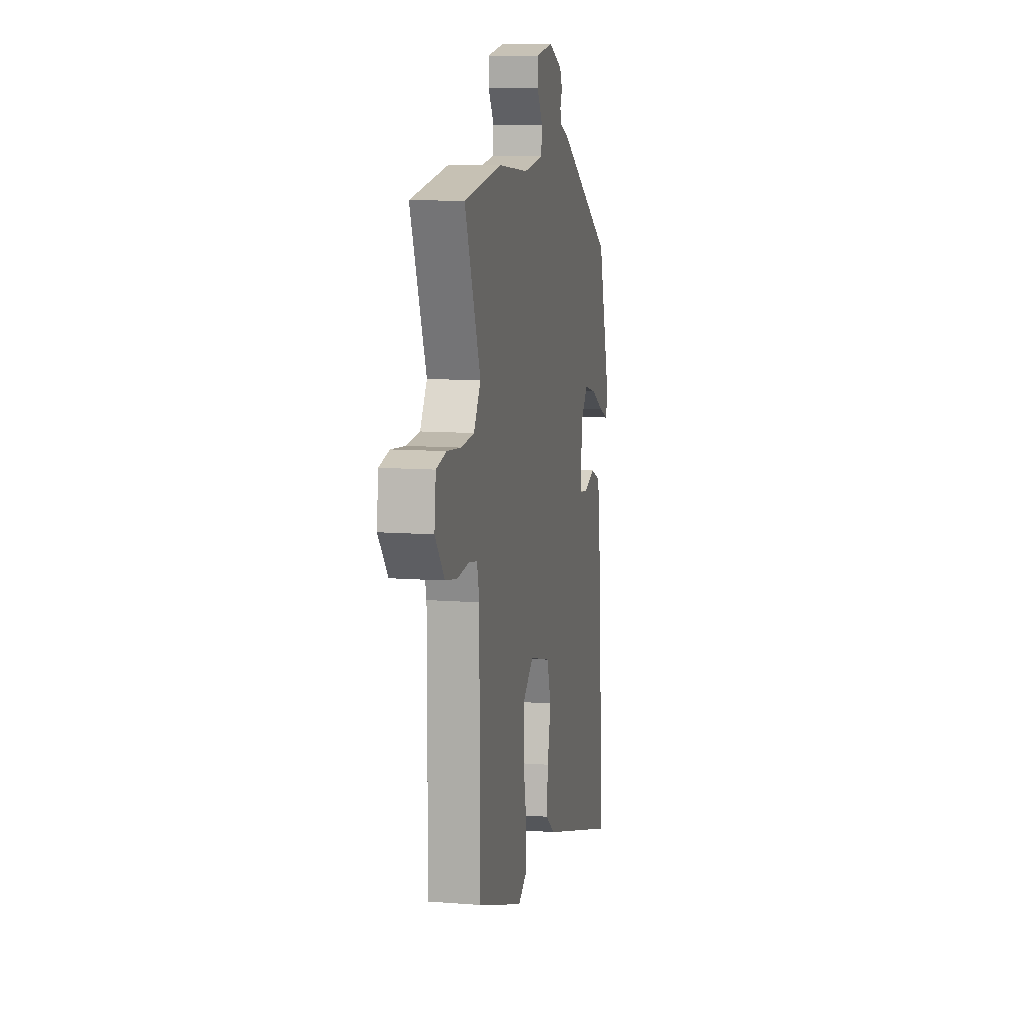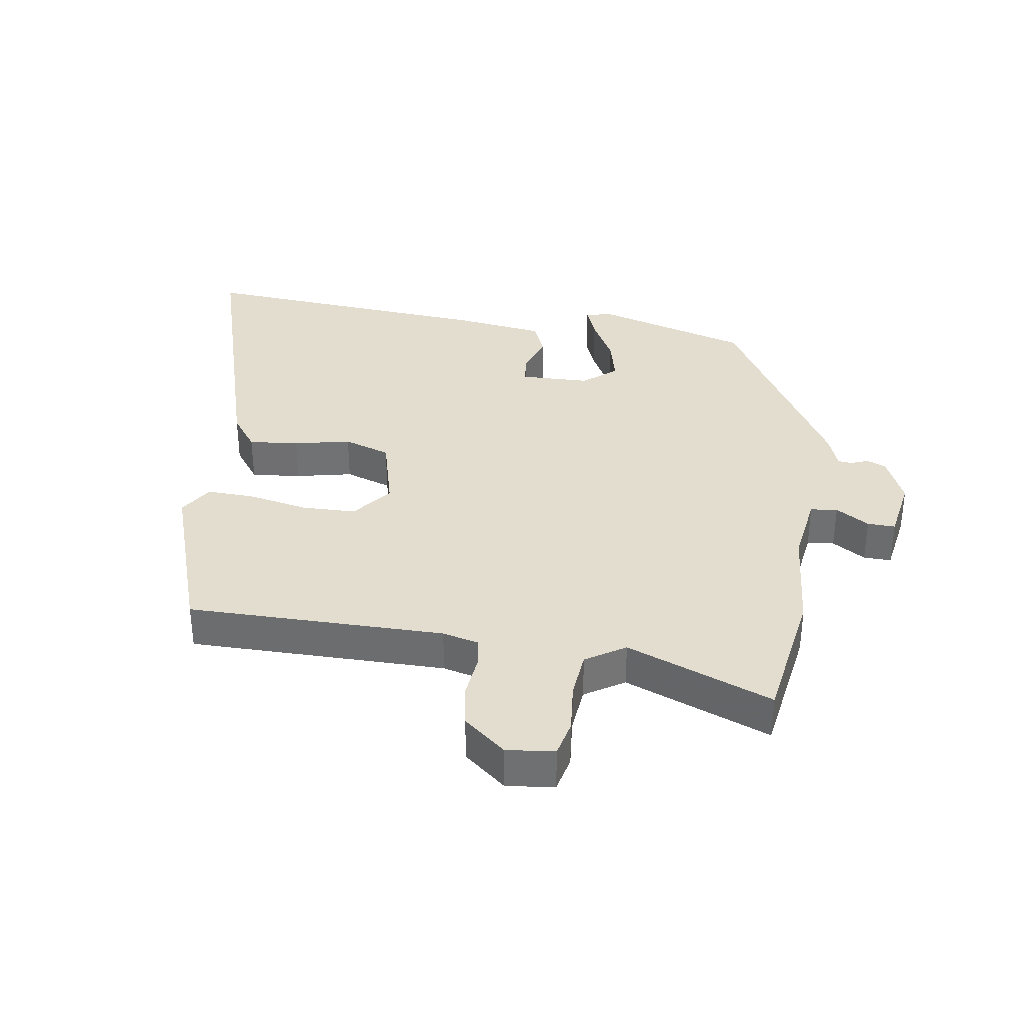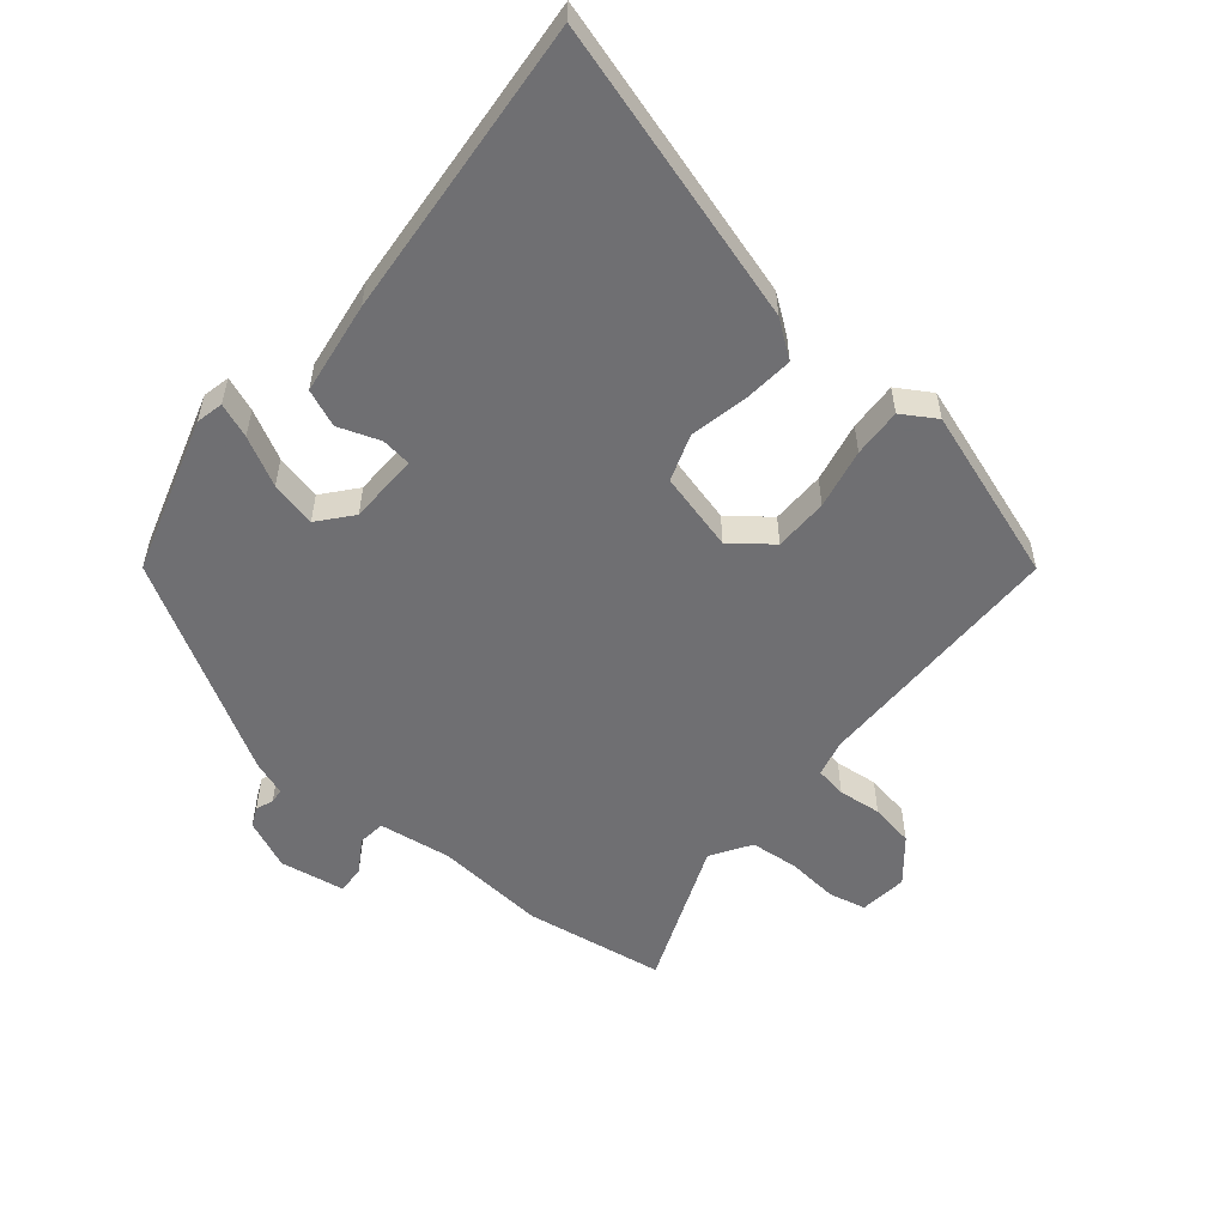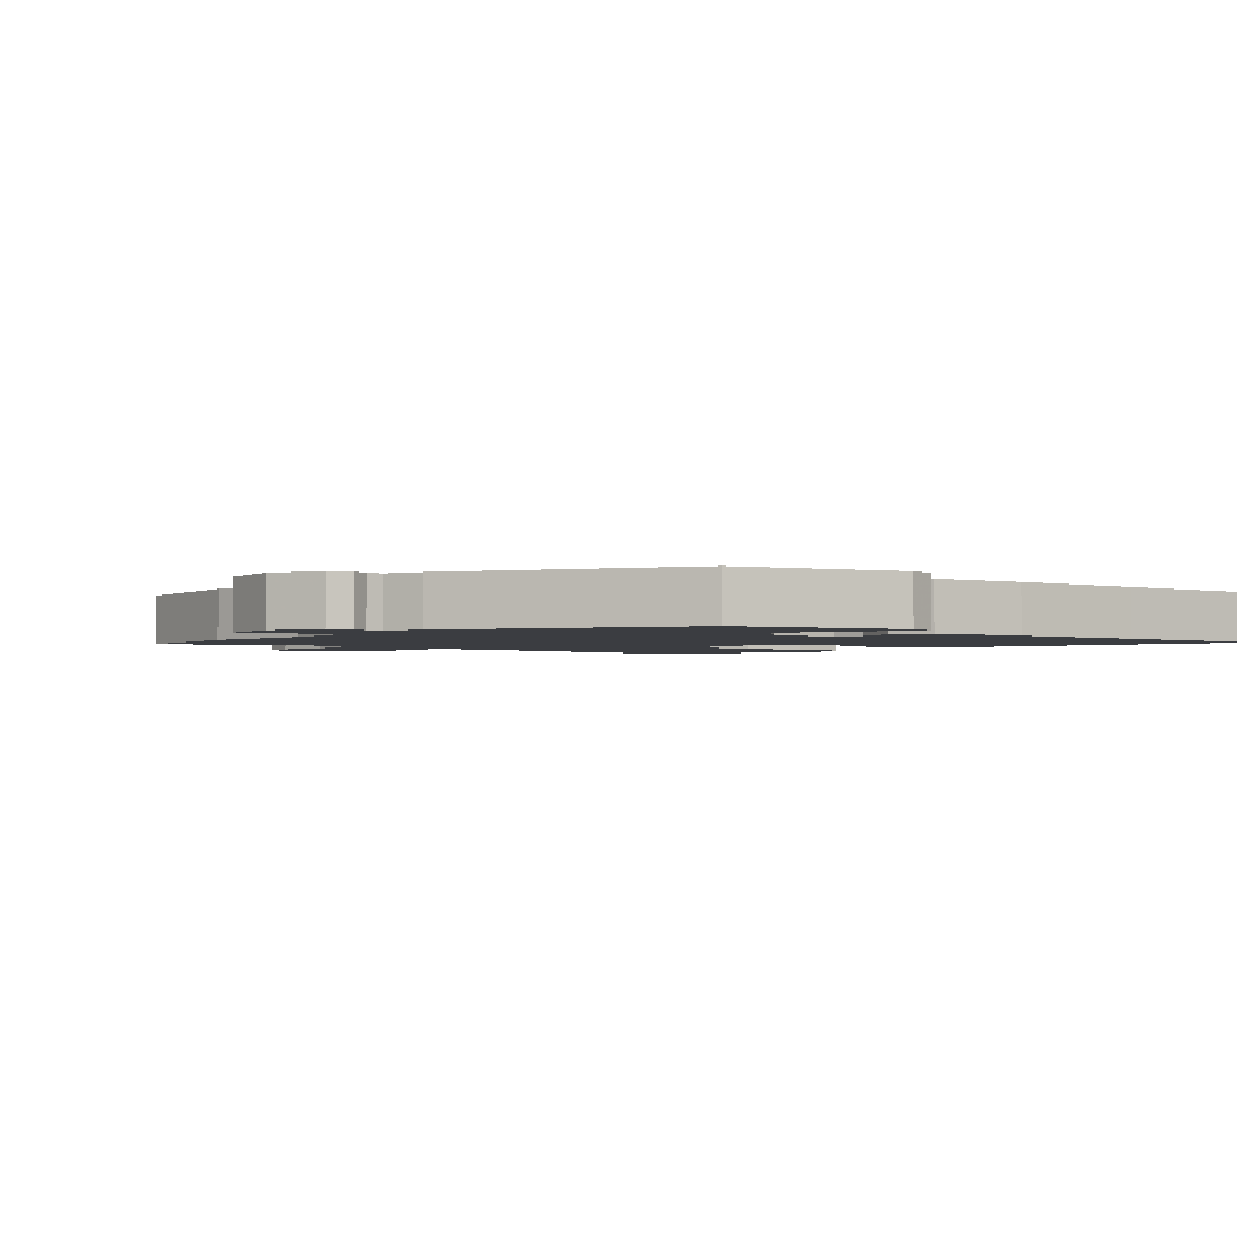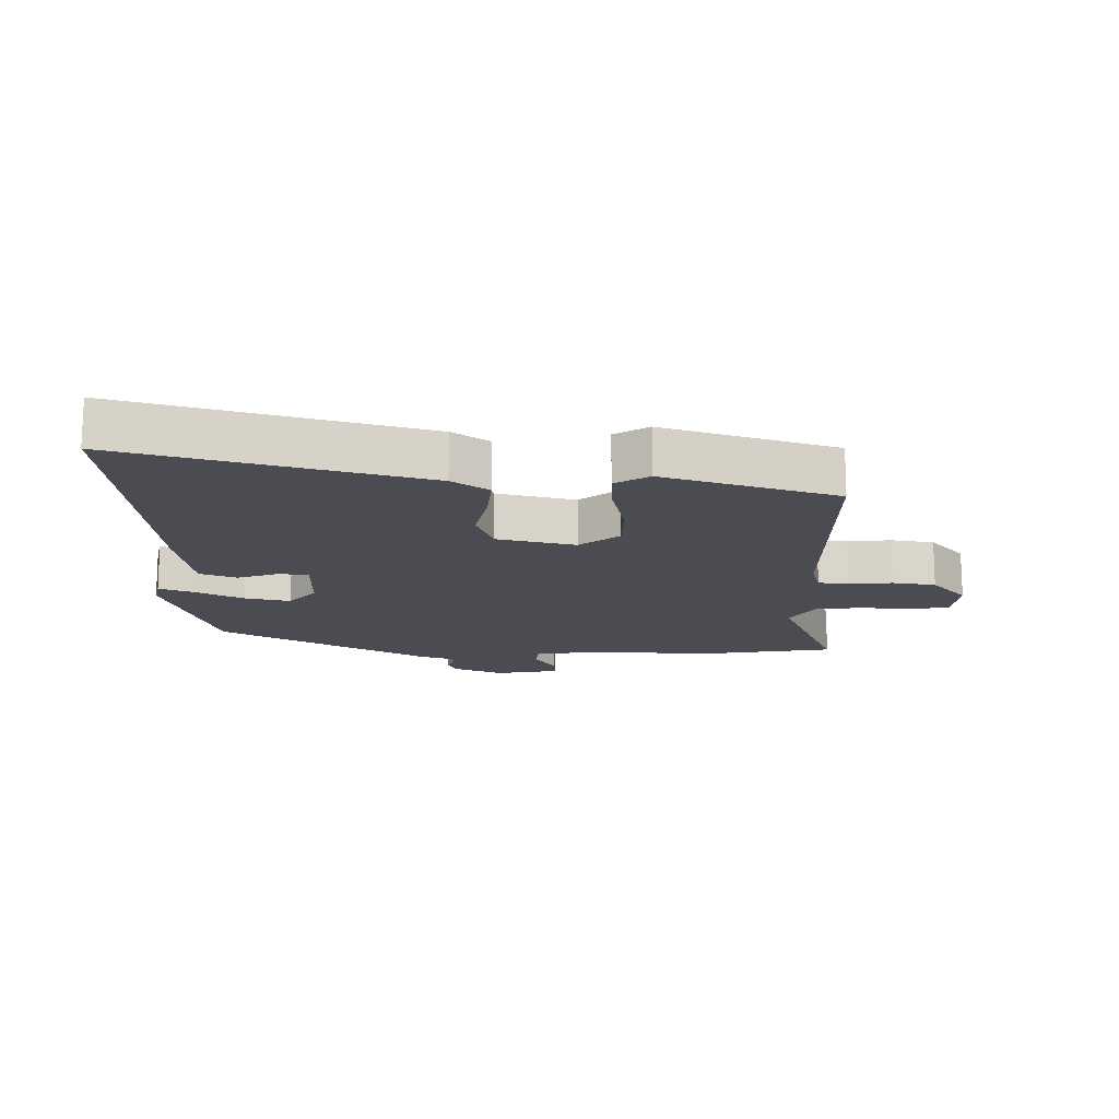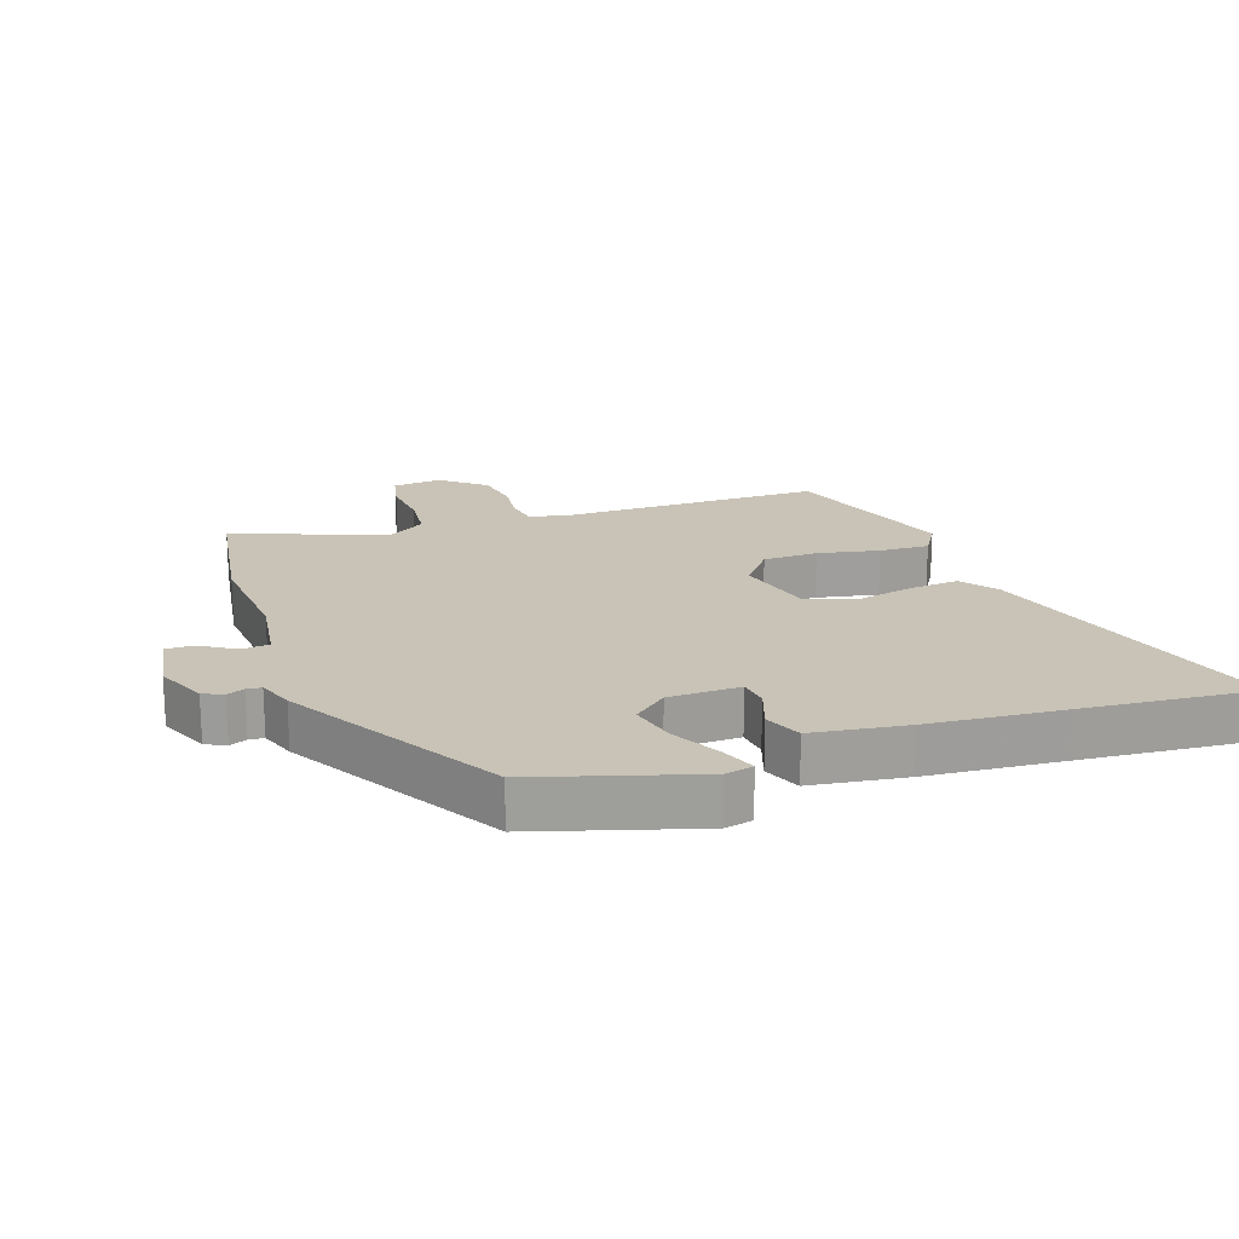
<metadata>
{"format":"obj","ext":"obj","renderer":"f3d","projection":"perspective","resolution":1024,"background":"white","views":[{"elev":10.3,"azim":-78.8,"up":"+Z"},{"elev":34.9,"azim":-81.1,"up":"+Y"},{"elev":-54.7,"azim":140.6,"up":"+Y"},{"elev":-2.3,"azim":49.0,"up":"+Y"},{"elev":-15.4,"azim":179.9,"up":"+Y"},{"elev":19.5,"azim":71.1,"up":"+Y"}]}
</metadata>
<code>
v -0.5 0.07 -0.439
v -0.499 0.07 -0.031
v -0.513 0.07 0.026
v -0.562 0.07 0.034
v -0.63 0.07 0.027
v -0.699 0.07 0.039
v -0.754 0.07 0.106
v -0.745 0.07 0.182
v -0.686 0.07 0.195
v -0.605 0.07 0.187
v -0.529 0.07 0.194
v -0.489 0.07 0.256
v -0.58 0.07 0.488
v -0.358 0.07 0.522
v -0.184 0.07 0.507
v -0.069 0.07 0.523
v -0.064 0.07 0.566
v -0.097 0.07 0.619
v -0.098 0.07 0.663
v 0.004 0.07 0.68
v 0.082 0.07 0.646
v 0.096 0.07 0.615
v 0.085 0.07 0.588
v 0.087 0.07 0.565
v 0.142 0.07 0.545
v 0.469 0.07 0.355
v 0.543 0.07 0.108
v 0.533 0.07 0.065
v 0.479 0.07 0.086
v 0.403 0.07 0.126
v 0.331 0.07 0.143
v 0.287 0.07 0.091
v 0.284 0.07 -0.02
v 0.331 0.07 -0.026
v 0.397 0.07 -0.003
v 0.455 0.07 -0.027
v 0.475 0.07 -0.173
v 0.491 0.07 -0.381
v 0.512 0.07 -0.648
v 0.045 0.07 -0.509
v -0.012 0.07 -0.467
v -0.004 0.07 -0.388
v 0.016 0.07 -0.298
v -0.009 0.07 -0.224
v -0.132 0.07 -0.192
v -0.195 0.07 -0.241
v -0.197 0.07 -0.326
v -0.178 0.07 -0.421
v -0.175 0.07 -0.498
v -0.229 0.07 -0.531
v -0.5 0 -0.439
v -0.499 0 -0.031
v -0.513 0 0.026
v -0.562 0 0.034
v -0.63 0 0.027
v -0.699 0 0.039
v -0.754 0 0.106
v -0.745 0 0.182
v -0.686 0 0.195
v -0.605 0 0.187
v -0.529 0 0.194
v -0.489 0 0.256
v -0.58 0 0.488
v -0.358 0 0.522
v -0.184 0 0.507
v -0.069 0 0.523
v -0.064 0 0.566
v -0.097 0 0.619
v -0.098 0 0.663
v 0.004 0 0.68
v 0.082 0 0.646
v 0.096 0 0.615
v 0.085 0 0.588
v 0.087 0 0.565
v 0.142 0 0.545
v 0.469 0 0.355
v 0.543 0 0.108
v 0.533 0 0.065
v 0.479 0 0.086
v 0.403 0 0.126
v 0.331 0 0.143
v 0.287 0 0.091
v 0.284 0 -0.02
v 0.331 0 -0.026
v 0.397 0 -0.003
v 0.455 0 -0.027
v 0.475 0 -0.173
v 0.491 0 -0.381
v 0.512 0 -0.648
v 0.045 0 -0.509
v -0.012 0 -0.467
v -0.004 0 -0.388
v 0.016 0 -0.298
v -0.009 0 -0.224
v -0.132 0 -0.192
v -0.195 0 -0.241
v -0.197 0 -0.326
v -0.178 0 -0.421
v -0.175 0 -0.498
v -0.229 0 -0.531
f 47 48 49 50
f 46 47 50 1
f 45 46 1 2
f 44 45 2 3
f 40 41 42 43
f 38 39 40 43
f 38 43 44
f 37 38 44 3
f 34 35 36 37
f 33 34 37 3
f 27 28 29 30
f 27 30 31
f 24 25 26 27
f 24 27 31
f 20 21 22 23
f 20 23 24
f 17 18 19 20
f 16 17 20 24
f 12 13 14 15
f 11 12 15 16
f 7 8 9 10
f 7 10 11
f 4 5 6 7
f 4 7 11
f 32 33 3 4
f 16 24 31 32
f 4 11 16 32
f 100 99 98 97
f 51 100 97 96
f 52 51 96 95
f 53 52 95 94
f 93 92 91 90
f 93 90 89 88
f 94 93 88
f 53 94 88 87
f 87 86 85 84
f 53 87 84 83
f 80 79 78 77
f 81 80 77
f 77 76 75 74
f 81 77 74
f 73 72 71 70
f 74 73 70
f 70 69 68 67
f 74 70 67 66
f 65 64 63 62
f 66 65 62 61
f 60 59 58 57
f 61 60 57
f 57 56 55 54
f 61 57 54
f 54 53 83 82
f 82 81 74 66
f 82 66 61 54
f 1 51 52 2
f 2 52 53 3
f 3 53 54 4
f 4 54 55 5
f 5 55 56 6
f 6 56 57 7
f 7 57 58 8
f 8 58 59 9
f 9 59 60 10
f 10 60 61 11
f 11 61 62 12
f 12 62 63 13
f 13 63 64 14
f 14 64 65 15
f 15 65 66 16
f 16 66 67 17
f 17 67 68 18
f 18 68 69 19
f 19 69 70 20
f 20 70 71 21
f 21 71 72 22
f 22 72 73 23
f 23 73 74 24
f 24 74 75 25
f 25 75 76 26
f 26 76 77 27
f 27 77 78 28
f 28 78 79 29
f 29 79 80 30
f 30 80 81 31
f 31 81 82 32
f 32 82 83 33
f 33 83 84 34
f 34 84 85 35
f 35 85 86 36
f 36 86 87 37
f 37 87 88 38
f 38 88 89 39
f 39 89 90 40
f 40 90 91 41
f 41 91 92 42
f 42 92 93 43
f 43 93 94 44
f 44 94 95 45
f 45 95 96 46
f 46 96 97 47
f 47 97 98 48
f 48 98 99 49
f 49 99 100 50
f 50 100 51 1

</code>
